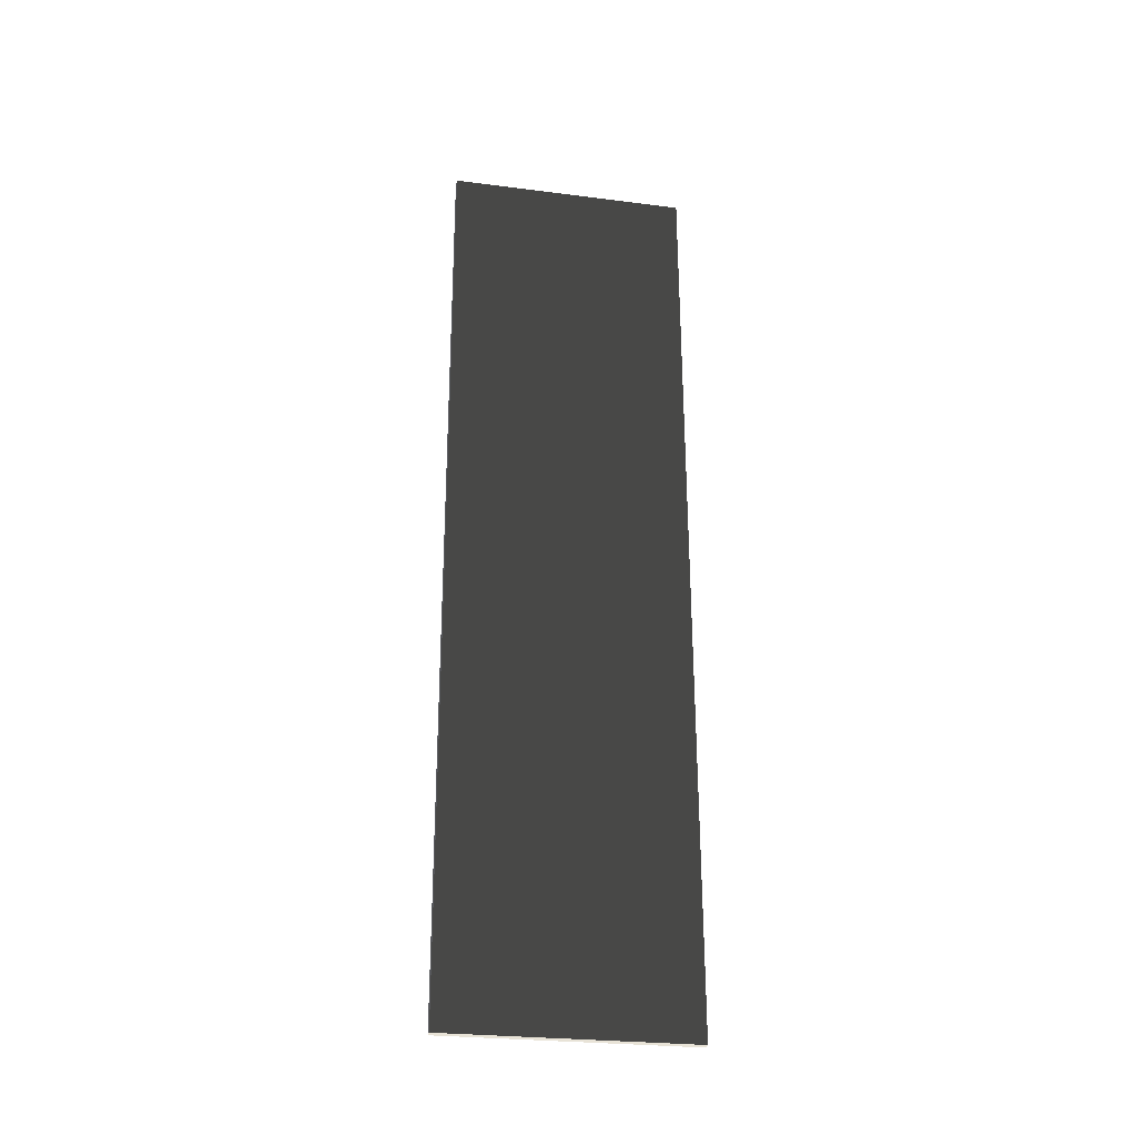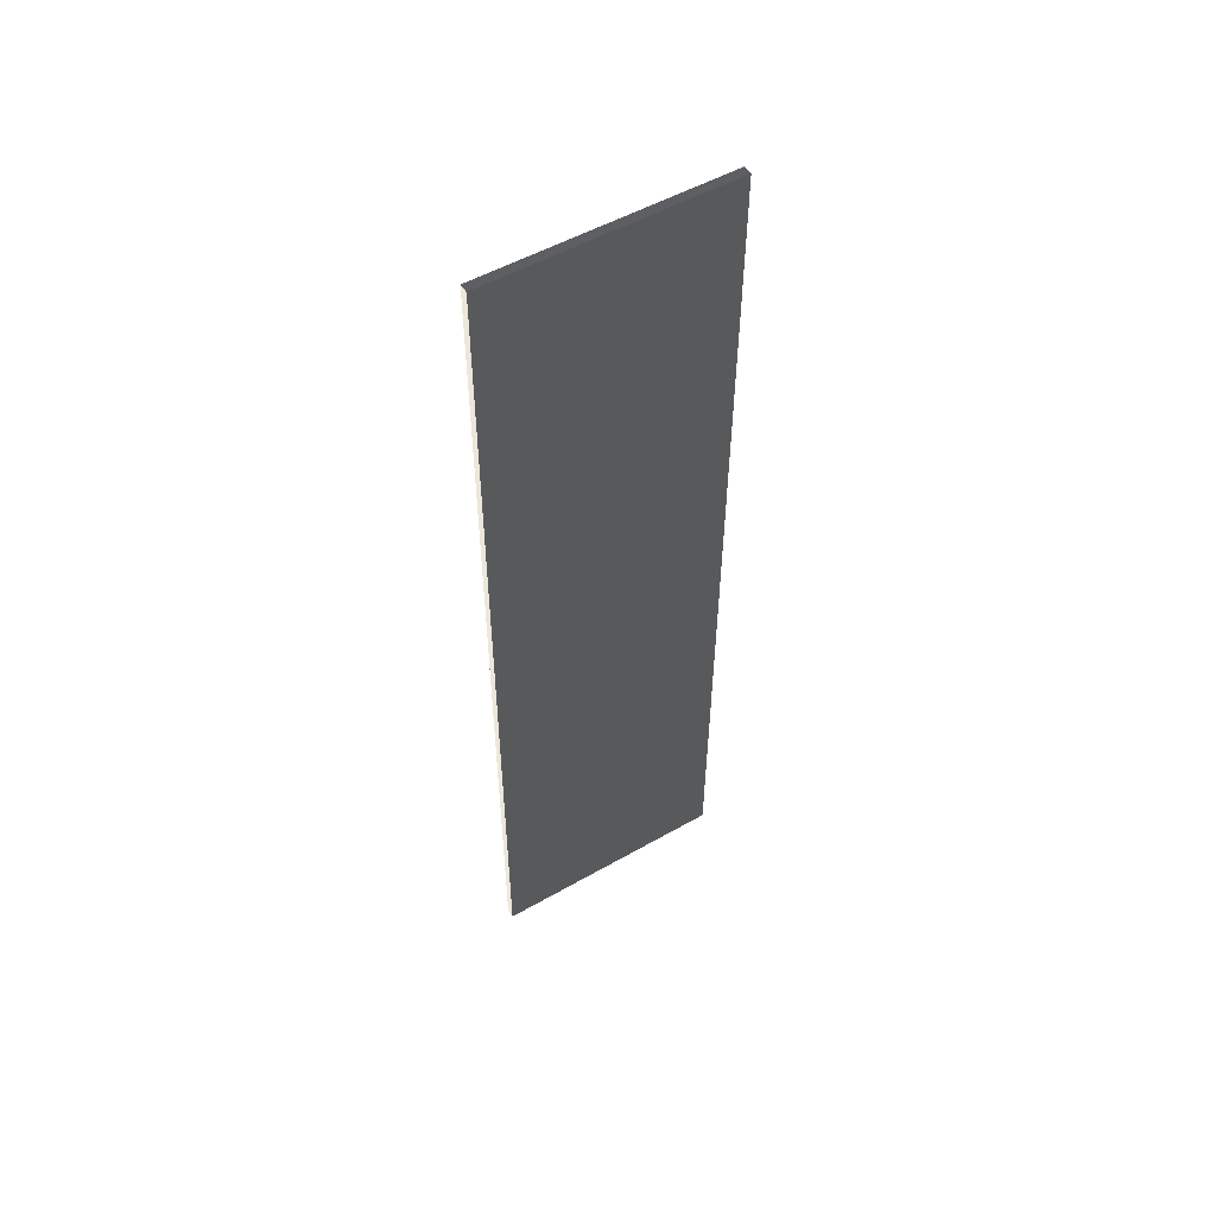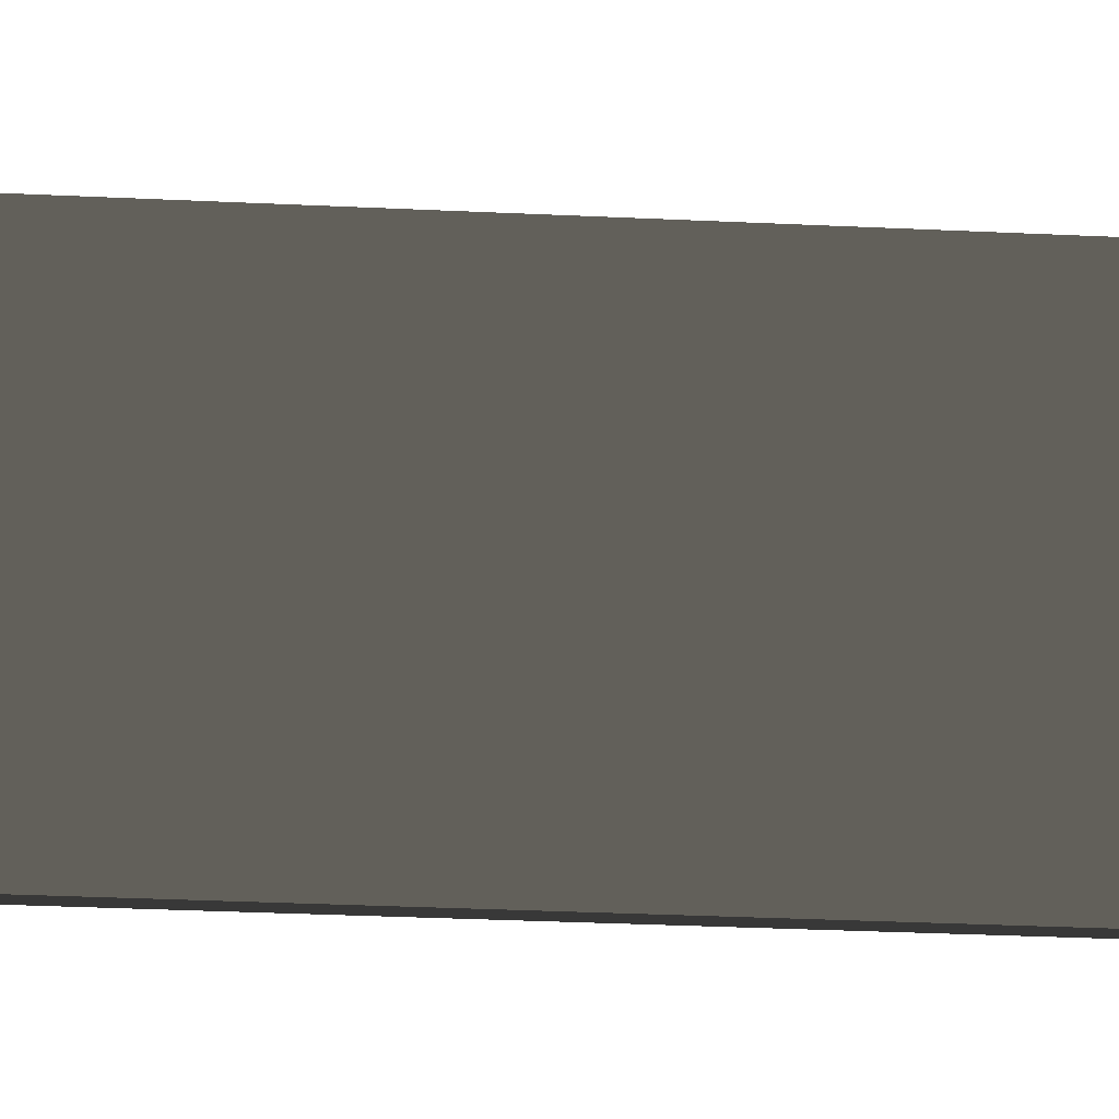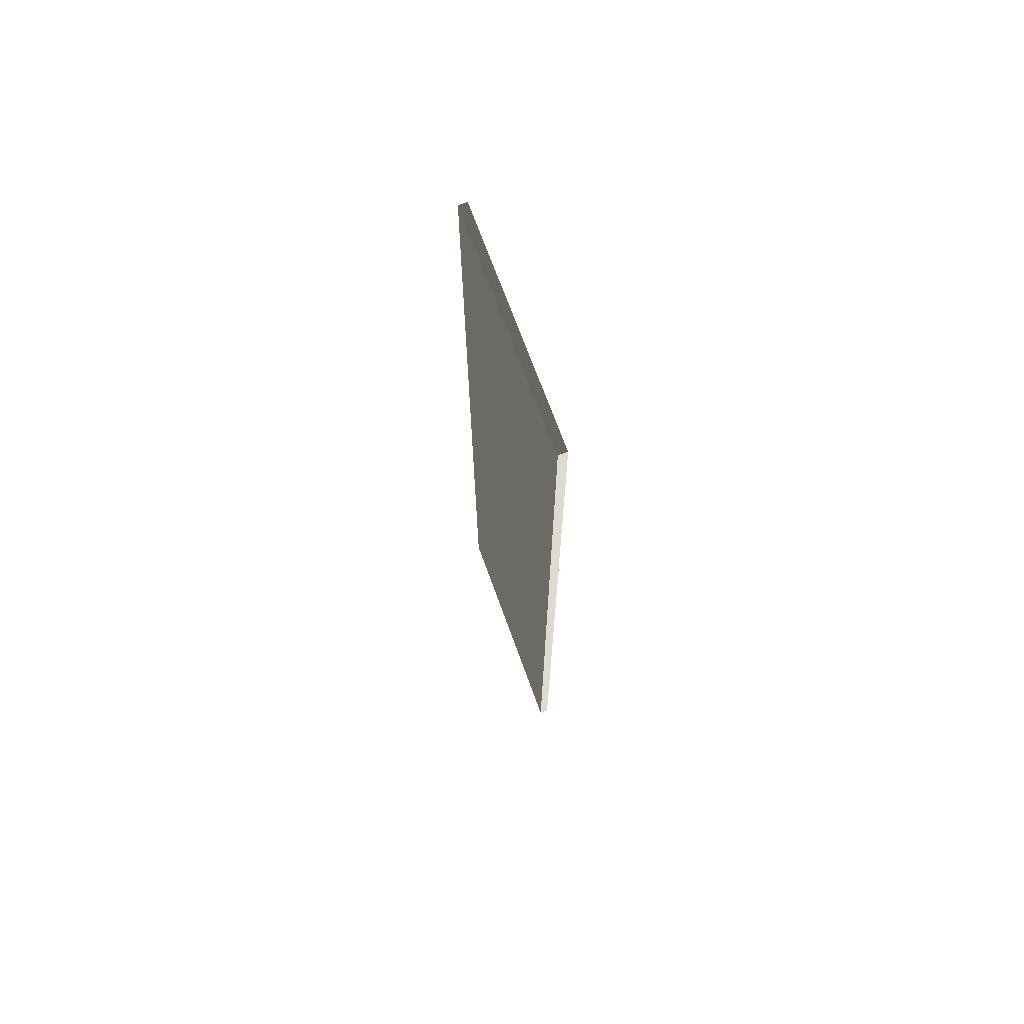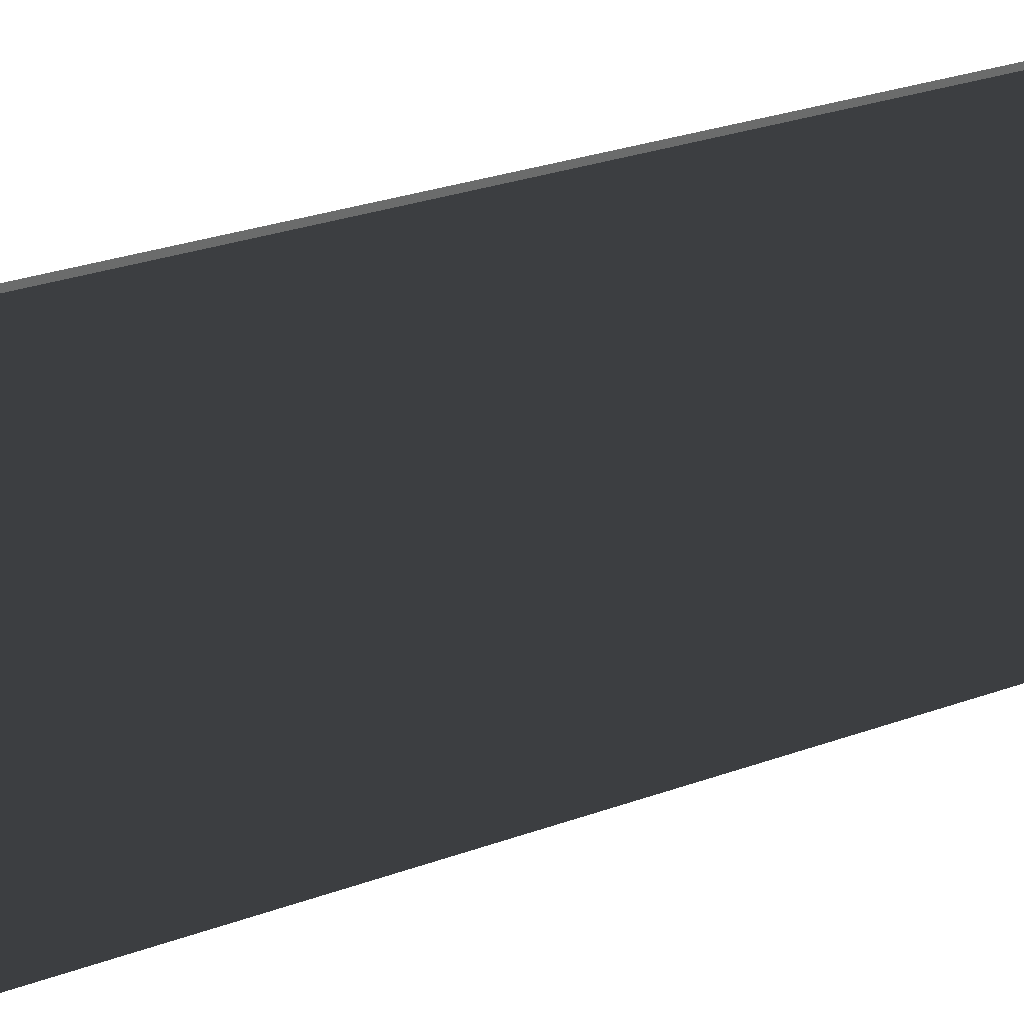
<metadata>
{"format":"obj","ext":"obj","renderer":"f3d","projection":"perspective","resolution":1024,"background":"white","views":[{"elev":-28.8,"azim":-101.4,"up":"+Y"},{"elev":53.2,"azim":58.4,"up":"+Y"},{"elev":-24.6,"azim":85.5,"up":"+Z"},{"elev":70.6,"azim":-19.9,"up":"+Y"},{"elev":20.6,"azim":-126.2,"up":"+Z"}]}
</metadata>
<code>
v 0.0457 4.751 1.236
v -0.0457 4.751 1.236
v -0.0457 4.73 -1.261
v 0.0457 4.73 -1.261
v 0.0457 4.73 -1.261
v 0.04572 -0.01042 -1.249
v 0.04572 0.01042 1.249
v 0.0457 4.751 1.236
v 0.0457 -4.73 1.261
v 0.0457 -4.751 -1.236
v -0.0457 4.73 -1.261
v -0.04572 -0.01042 -1.249
v 0.04572 -0.01042 -1.249
v 0.0457 4.73 -1.261
v 0.0457 -4.751 -1.236
v -0.0457 -4.751 -1.236
v -0.0457 4.751 1.236
v -0.04572 0.01042 1.249
v -0.04572 -0.01042 -1.249
v -0.0457 4.73 -1.261
v -0.0457 -4.751 -1.236
v -0.0457 -4.73 1.261
v 0.0457 4.751 1.236
v 0.04572 0.01042 1.249
v -0.04572 0.01042 1.249
v -0.0457 4.751 1.236
v -0.0457 -4.73 1.261
v 0.0457 -4.73 1.261
v 0.0457 -4.73 1.261
v 0.0457 -4.751 -1.236
v -0.0457 -4.751 -1.236
v -0.0457 -4.73 1.261
g Wall_t7_33186_42
f 1 3 2
f 1 4 3
f 5 7 6
f 5 8 7
f 6 7 9
f 6 9 10
f 11 13 12
f 11 14 13
f 12 13 15
f 12 15 16
f 17 19 18
f 17 20 19
f 18 19 21
f 18 21 22
f 23 25 24
f 23 26 25
f 24 25 27
f 24 27 28
f 29 31 30
f 29 32 31

</code>
